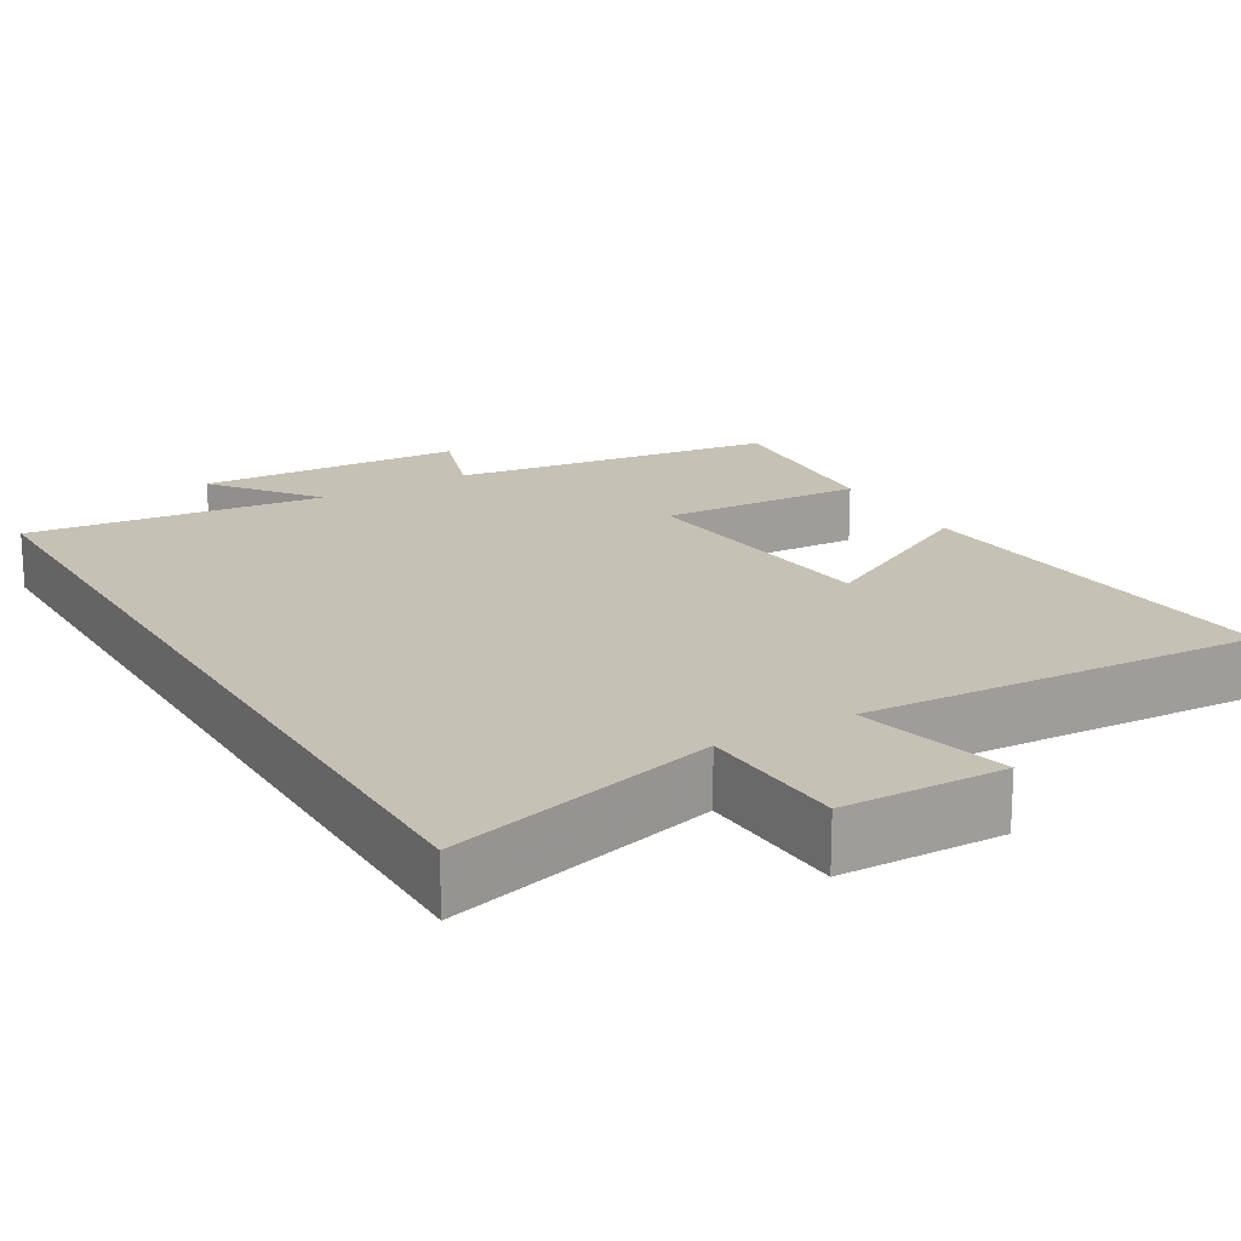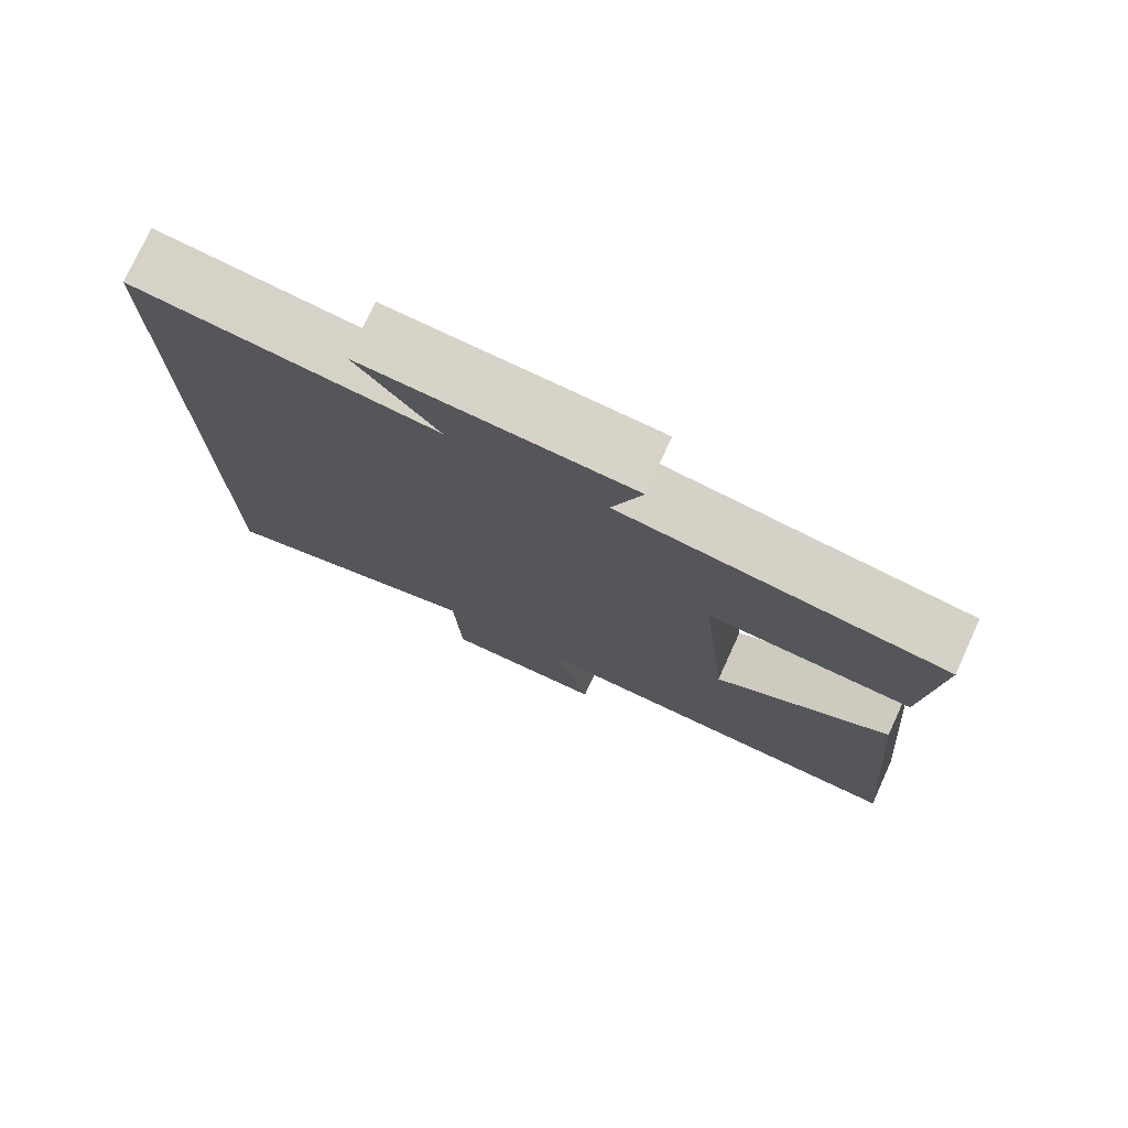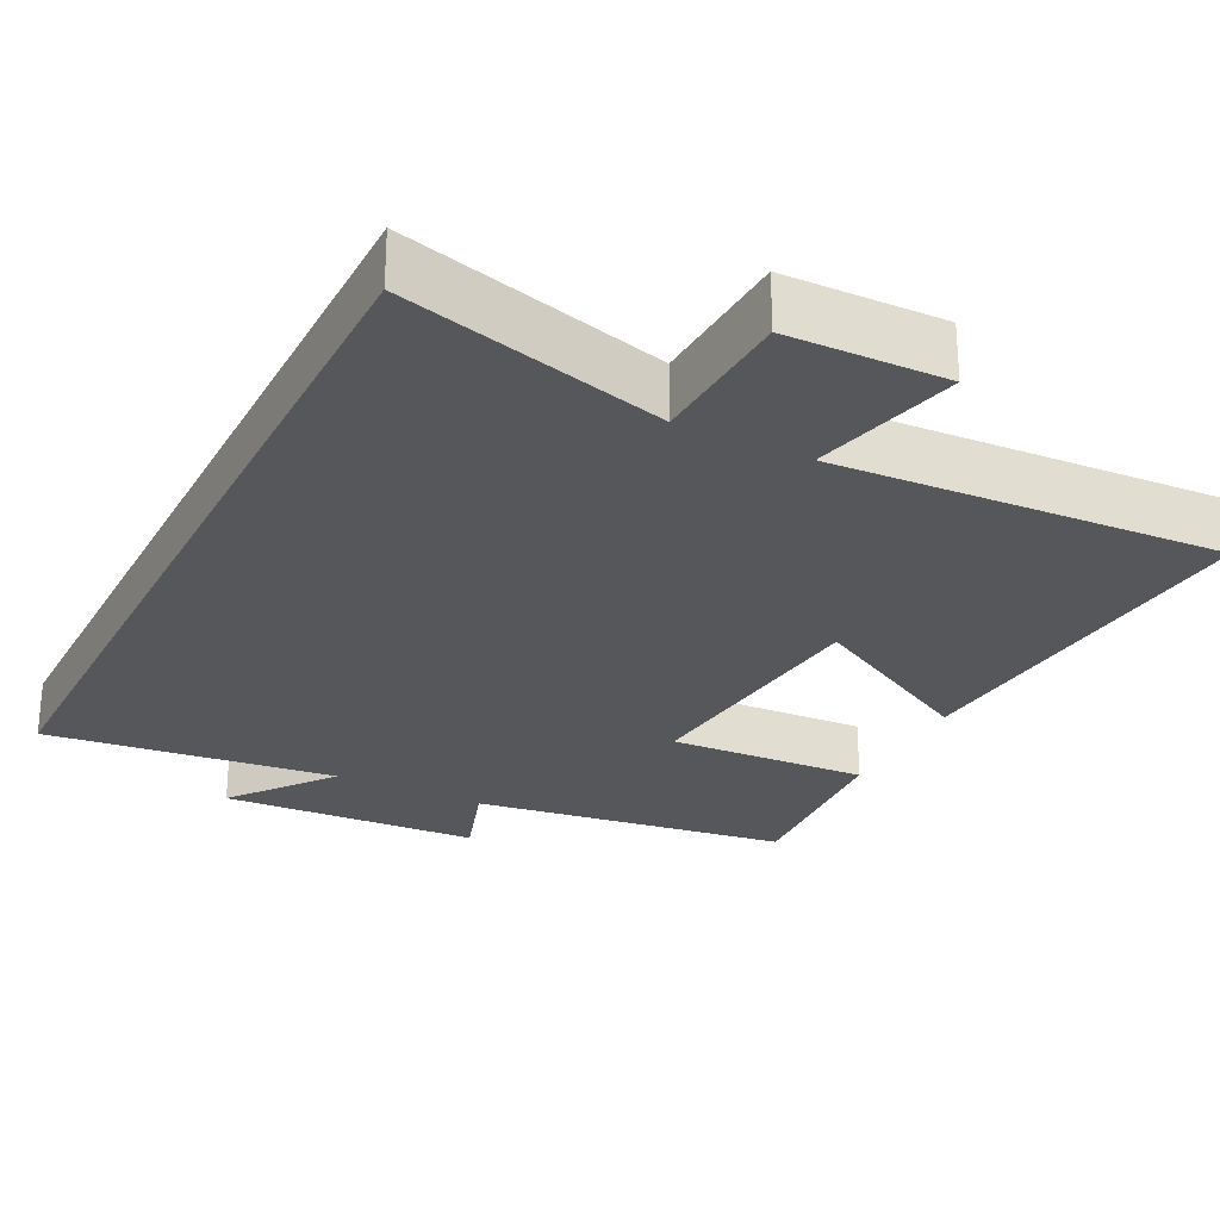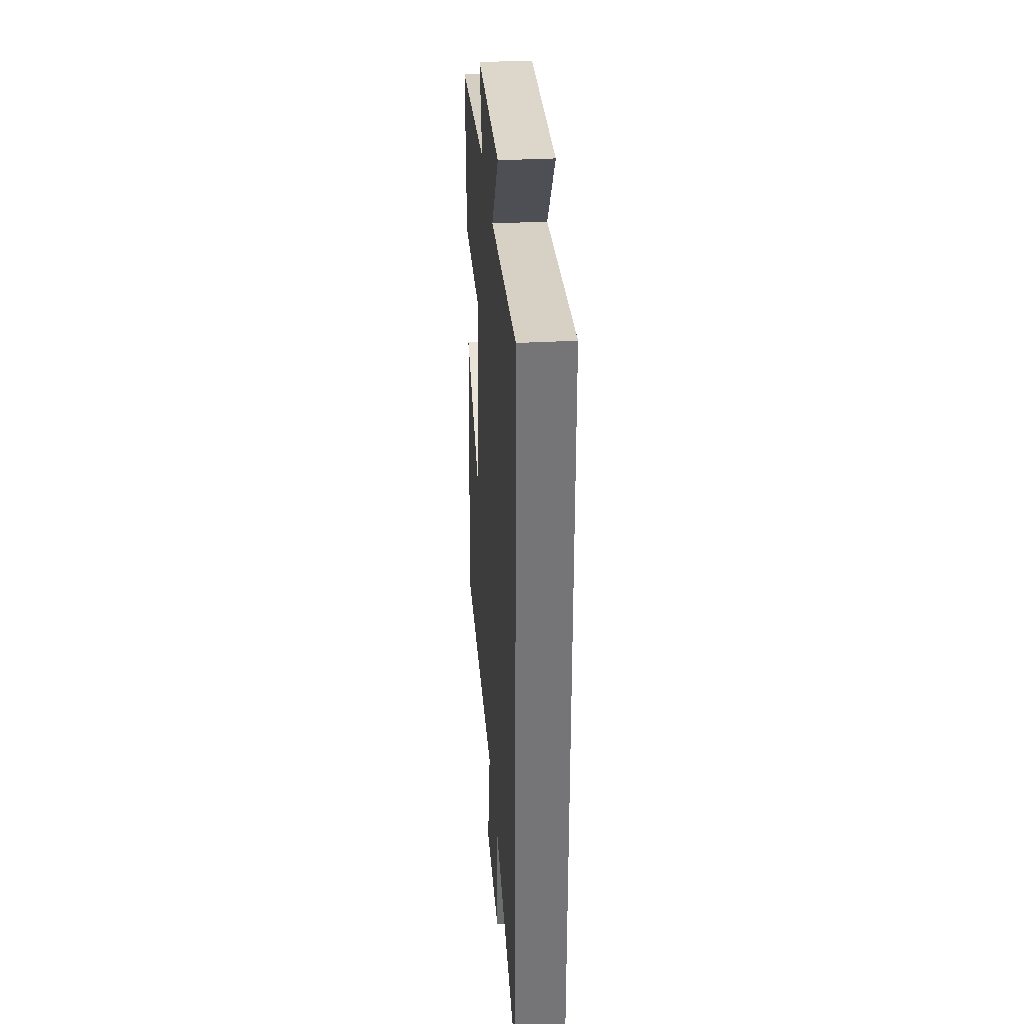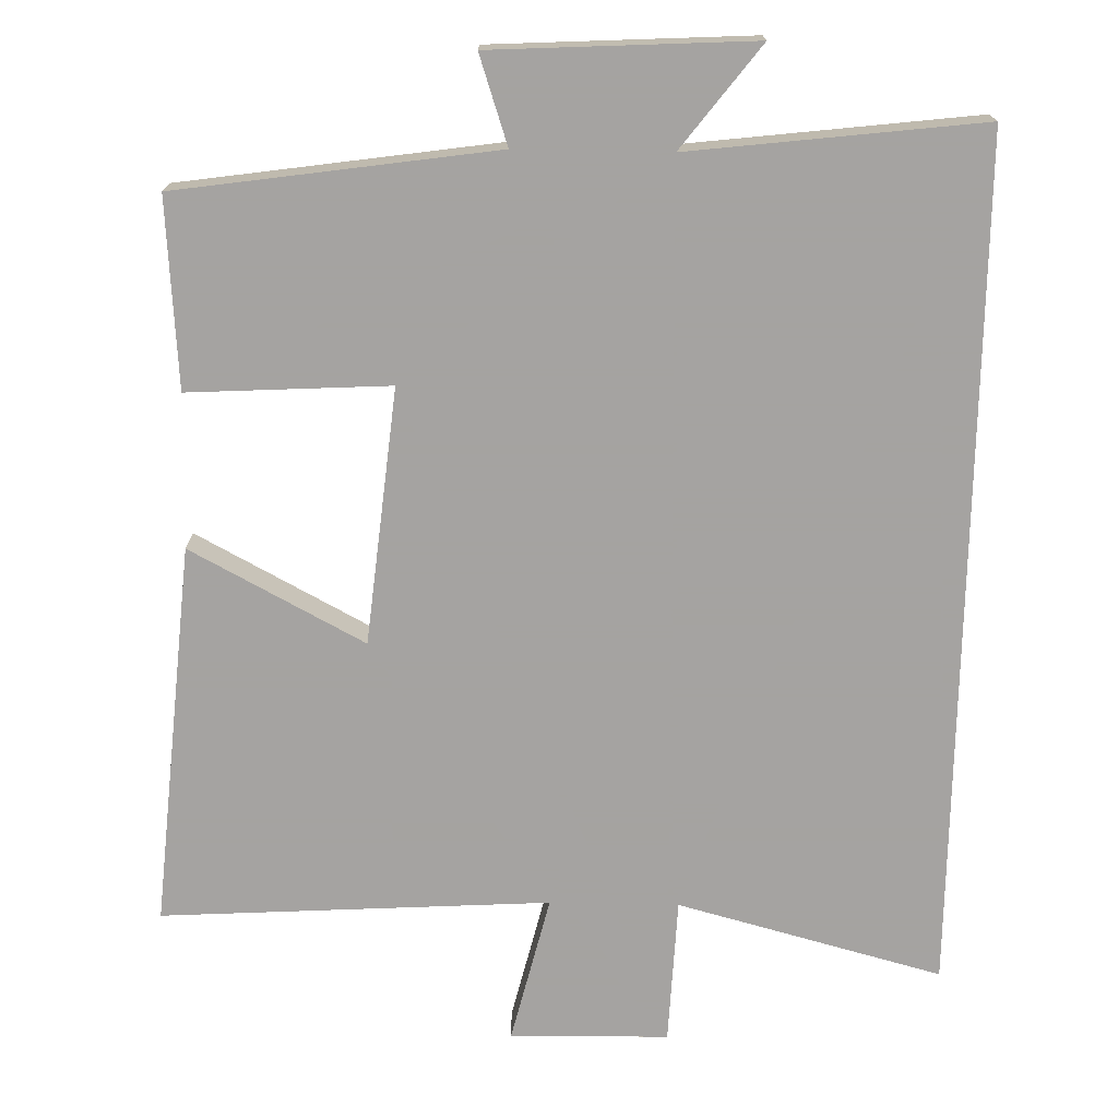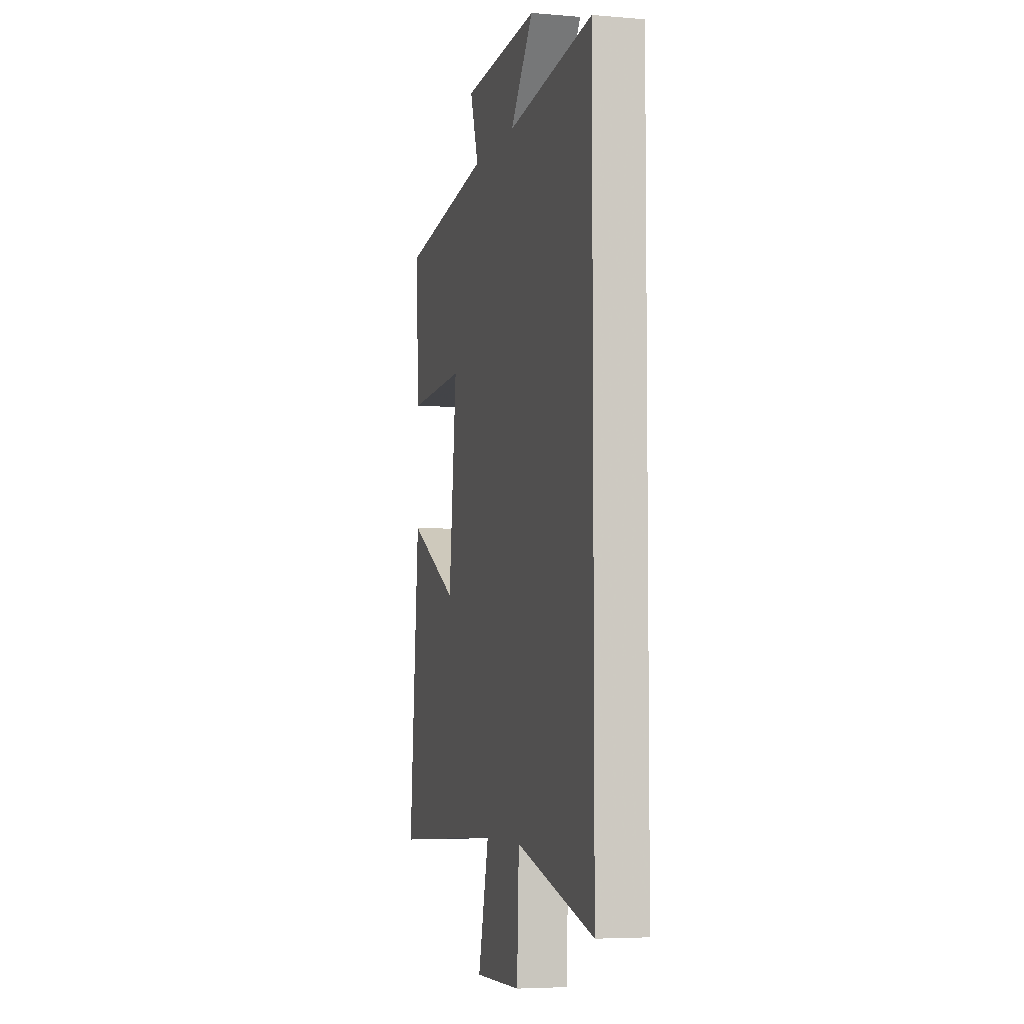
<metadata>
{"format":"obj","ext":"obj","renderer":"f3d","projection":"perspective","resolution":1024,"background":"white","views":[{"elev":18.8,"azim":149.5,"up":"+Y"},{"elev":76.7,"azim":-155.4,"up":"+Z"},{"elev":-26.8,"azim":153.2,"up":"+Y"},{"elev":33.7,"azim":85.7,"up":"+Z"},{"elev":-73.1,"azim":-1.1,"up":"+Y"},{"elev":-5.3,"azim":75.2,"up":"+Z"}]}
</metadata>
<code>
v 0.5 0.07 -0.595
v 0.146 0.07 -0.5
v 0.137 0.07 -0.695
v -0.075 0.07 -0.699
v -0.026 0.07 -0.5
v -0.545 0.07 -0.529
v -0.5 0.07 -0.016
v -0.268 0.07 -0.14
v -0.232 0.07 0.202
v -0.5 0.07 0.188
v -0.518 0.07 0.44
v -0.094 0.07 0.5
v -0.133 0.07 0.618
v 0.215 0.07 0.636
v 0.11 0.07 0.5
v 0.5 0.07 0.545
v 0.5 0 -0.595
v 0.146 0 -0.5
v 0.137 0 -0.695
v -0.075 0 -0.699
v -0.026 0 -0.5
v -0.545 0 -0.529
v -0.5 0 -0.016
v -0.268 0 -0.14
v -0.232 0 0.202
v -0.5 0 0.188
v -0.518 0 0.44
v -0.094 0 0.5
v -0.133 0 0.618
v 0.215 0 0.636
v 0.11 0 0.5
v 0.5 0 0.545
f 15 16 1 2
f 12 13 14 15
f 11 12 15
f 10 11 15
f 9 10 15
f 15 2 3
f 9 15 3
f 8 9 3
f 5 6 7 8
f 5 8 3
f 3 4 5
f 18 17 32 31
f 31 30 29 28
f 31 28 27
f 31 27 26
f 31 26 25
f 19 18 31
f 19 31 25
f 19 25 24
f 24 23 22 21
f 19 24 21
f 21 20 19
f 1 17 18 2
f 2 18 19 3
f 3 19 20 4
f 4 20 21 5
f 5 21 22 6
f 6 22 23 7
f 7 23 24 8
f 8 24 25 9
f 9 25 26 10
f 10 26 27 11
f 11 27 28 12
f 12 28 29 13
f 13 29 30 14
f 14 30 31 15
f 15 31 32 16
f 16 32 17 1

</code>
